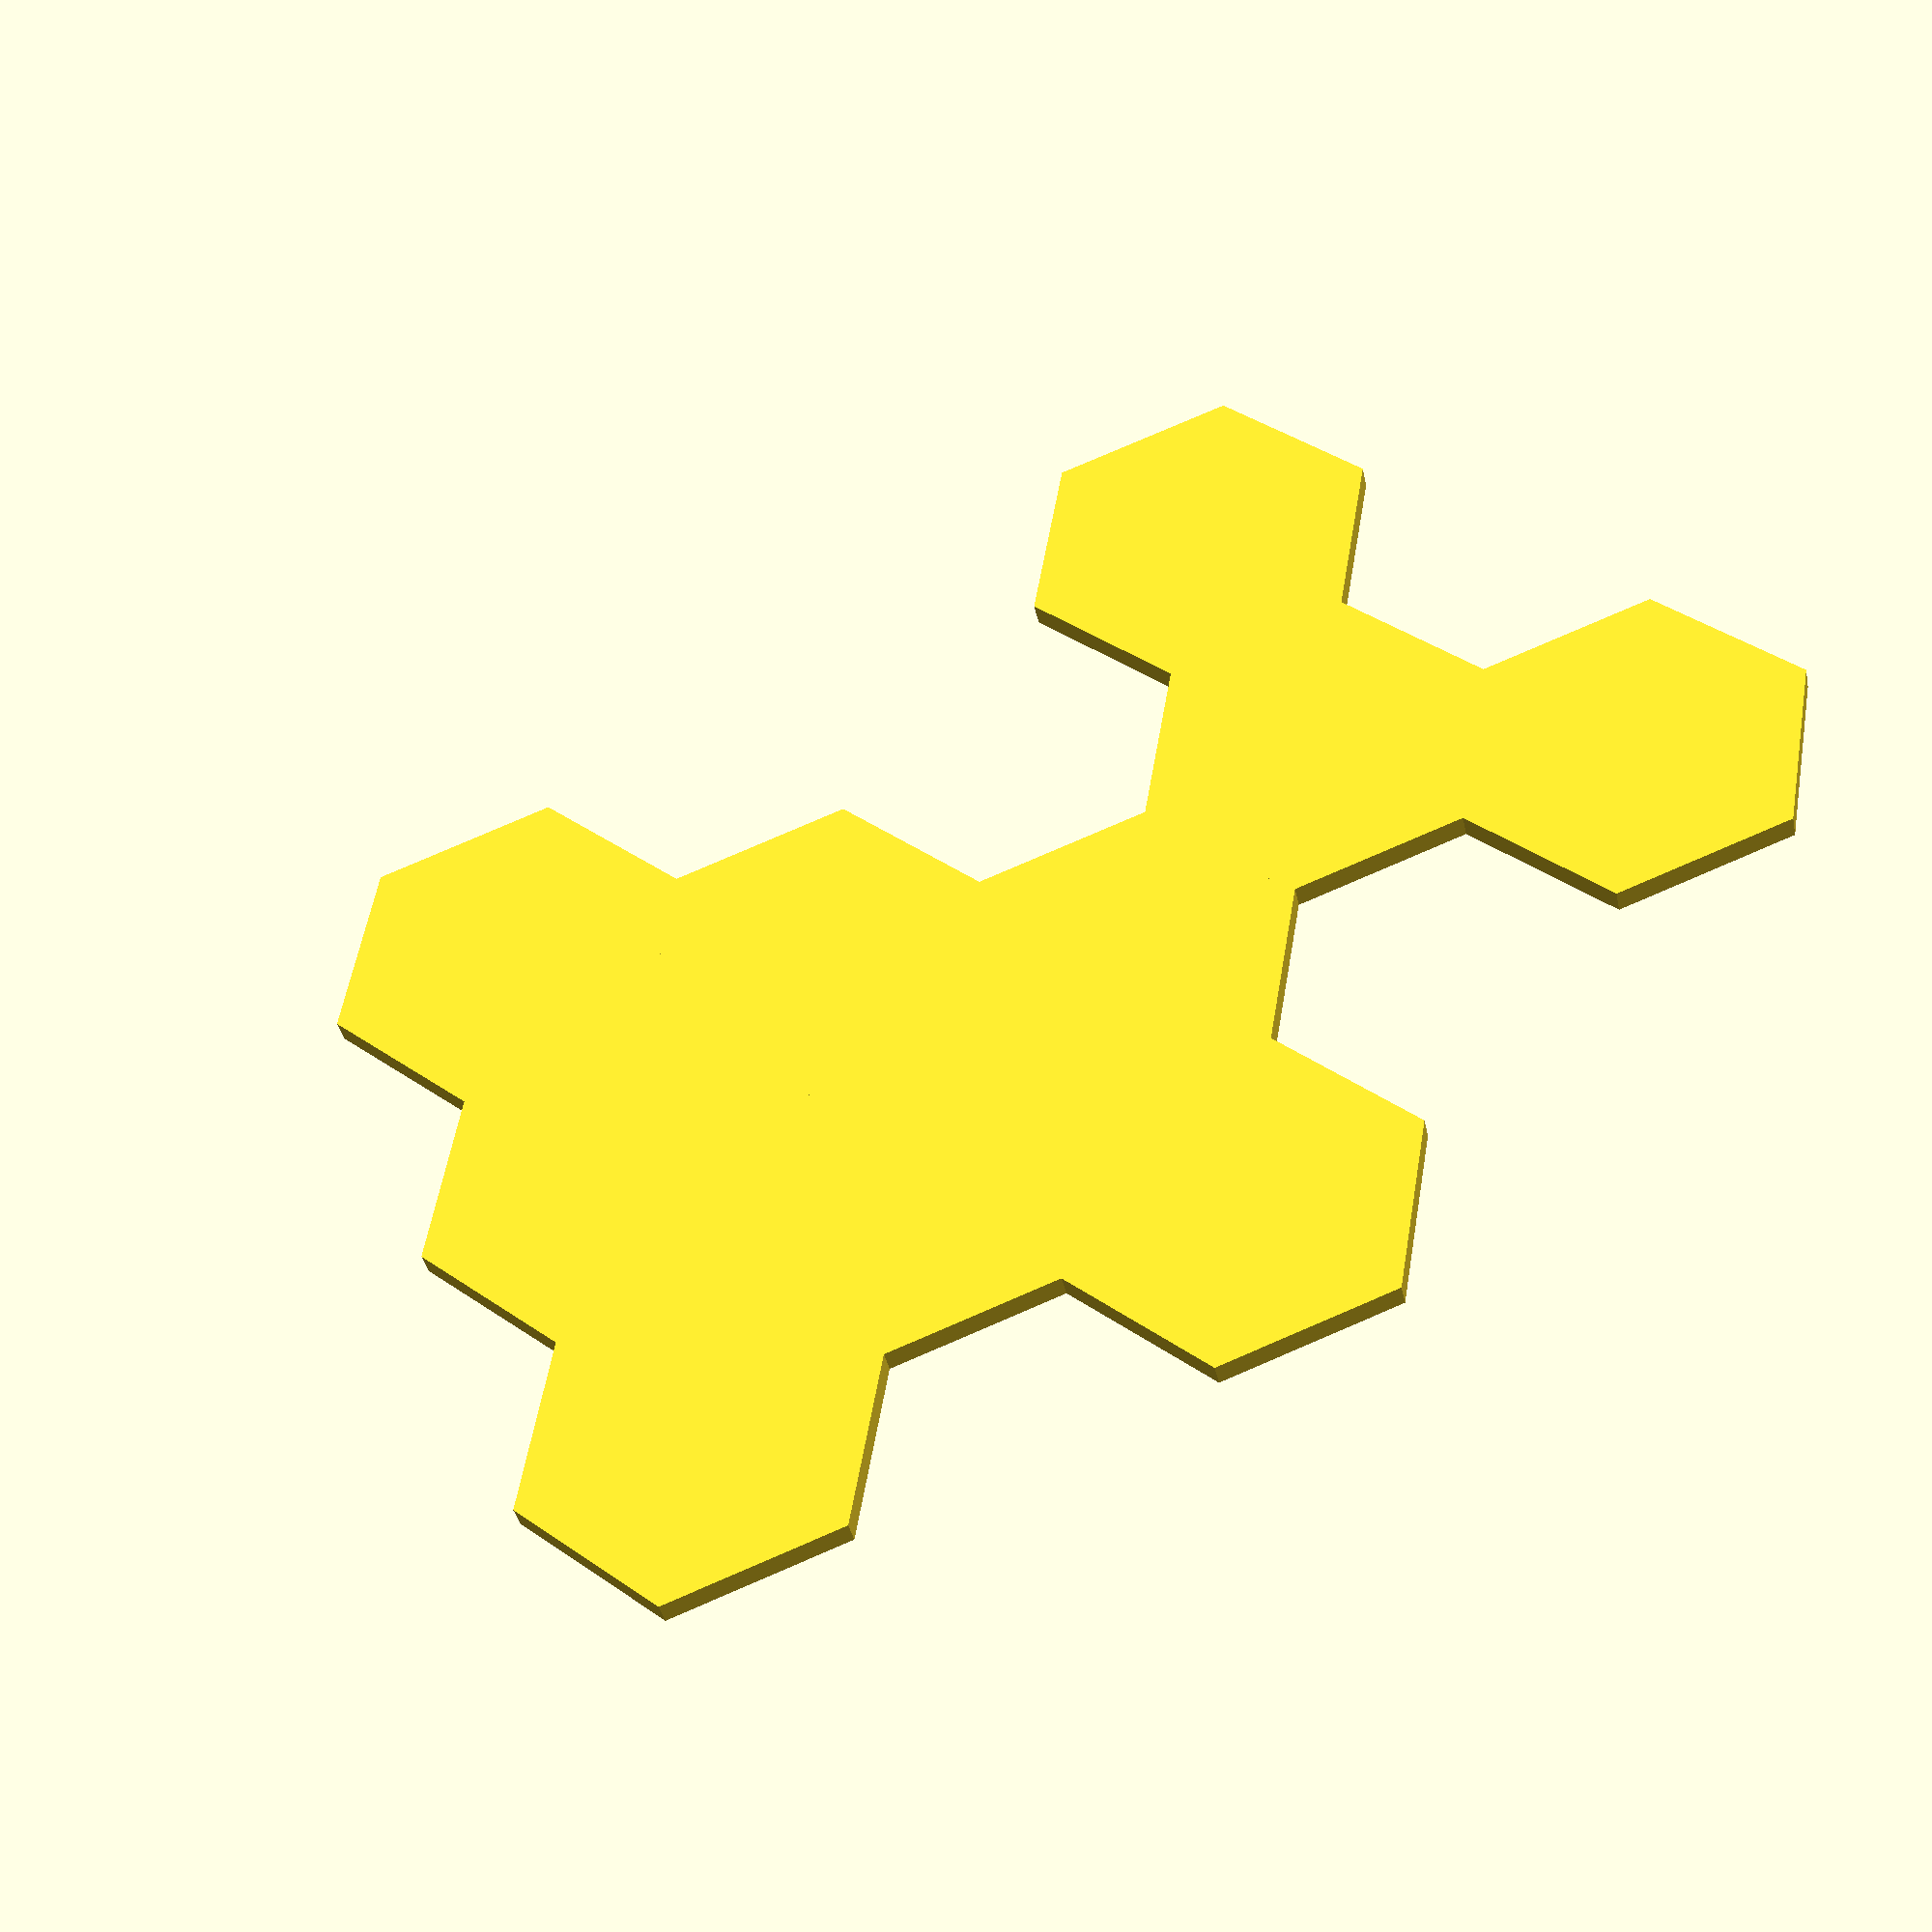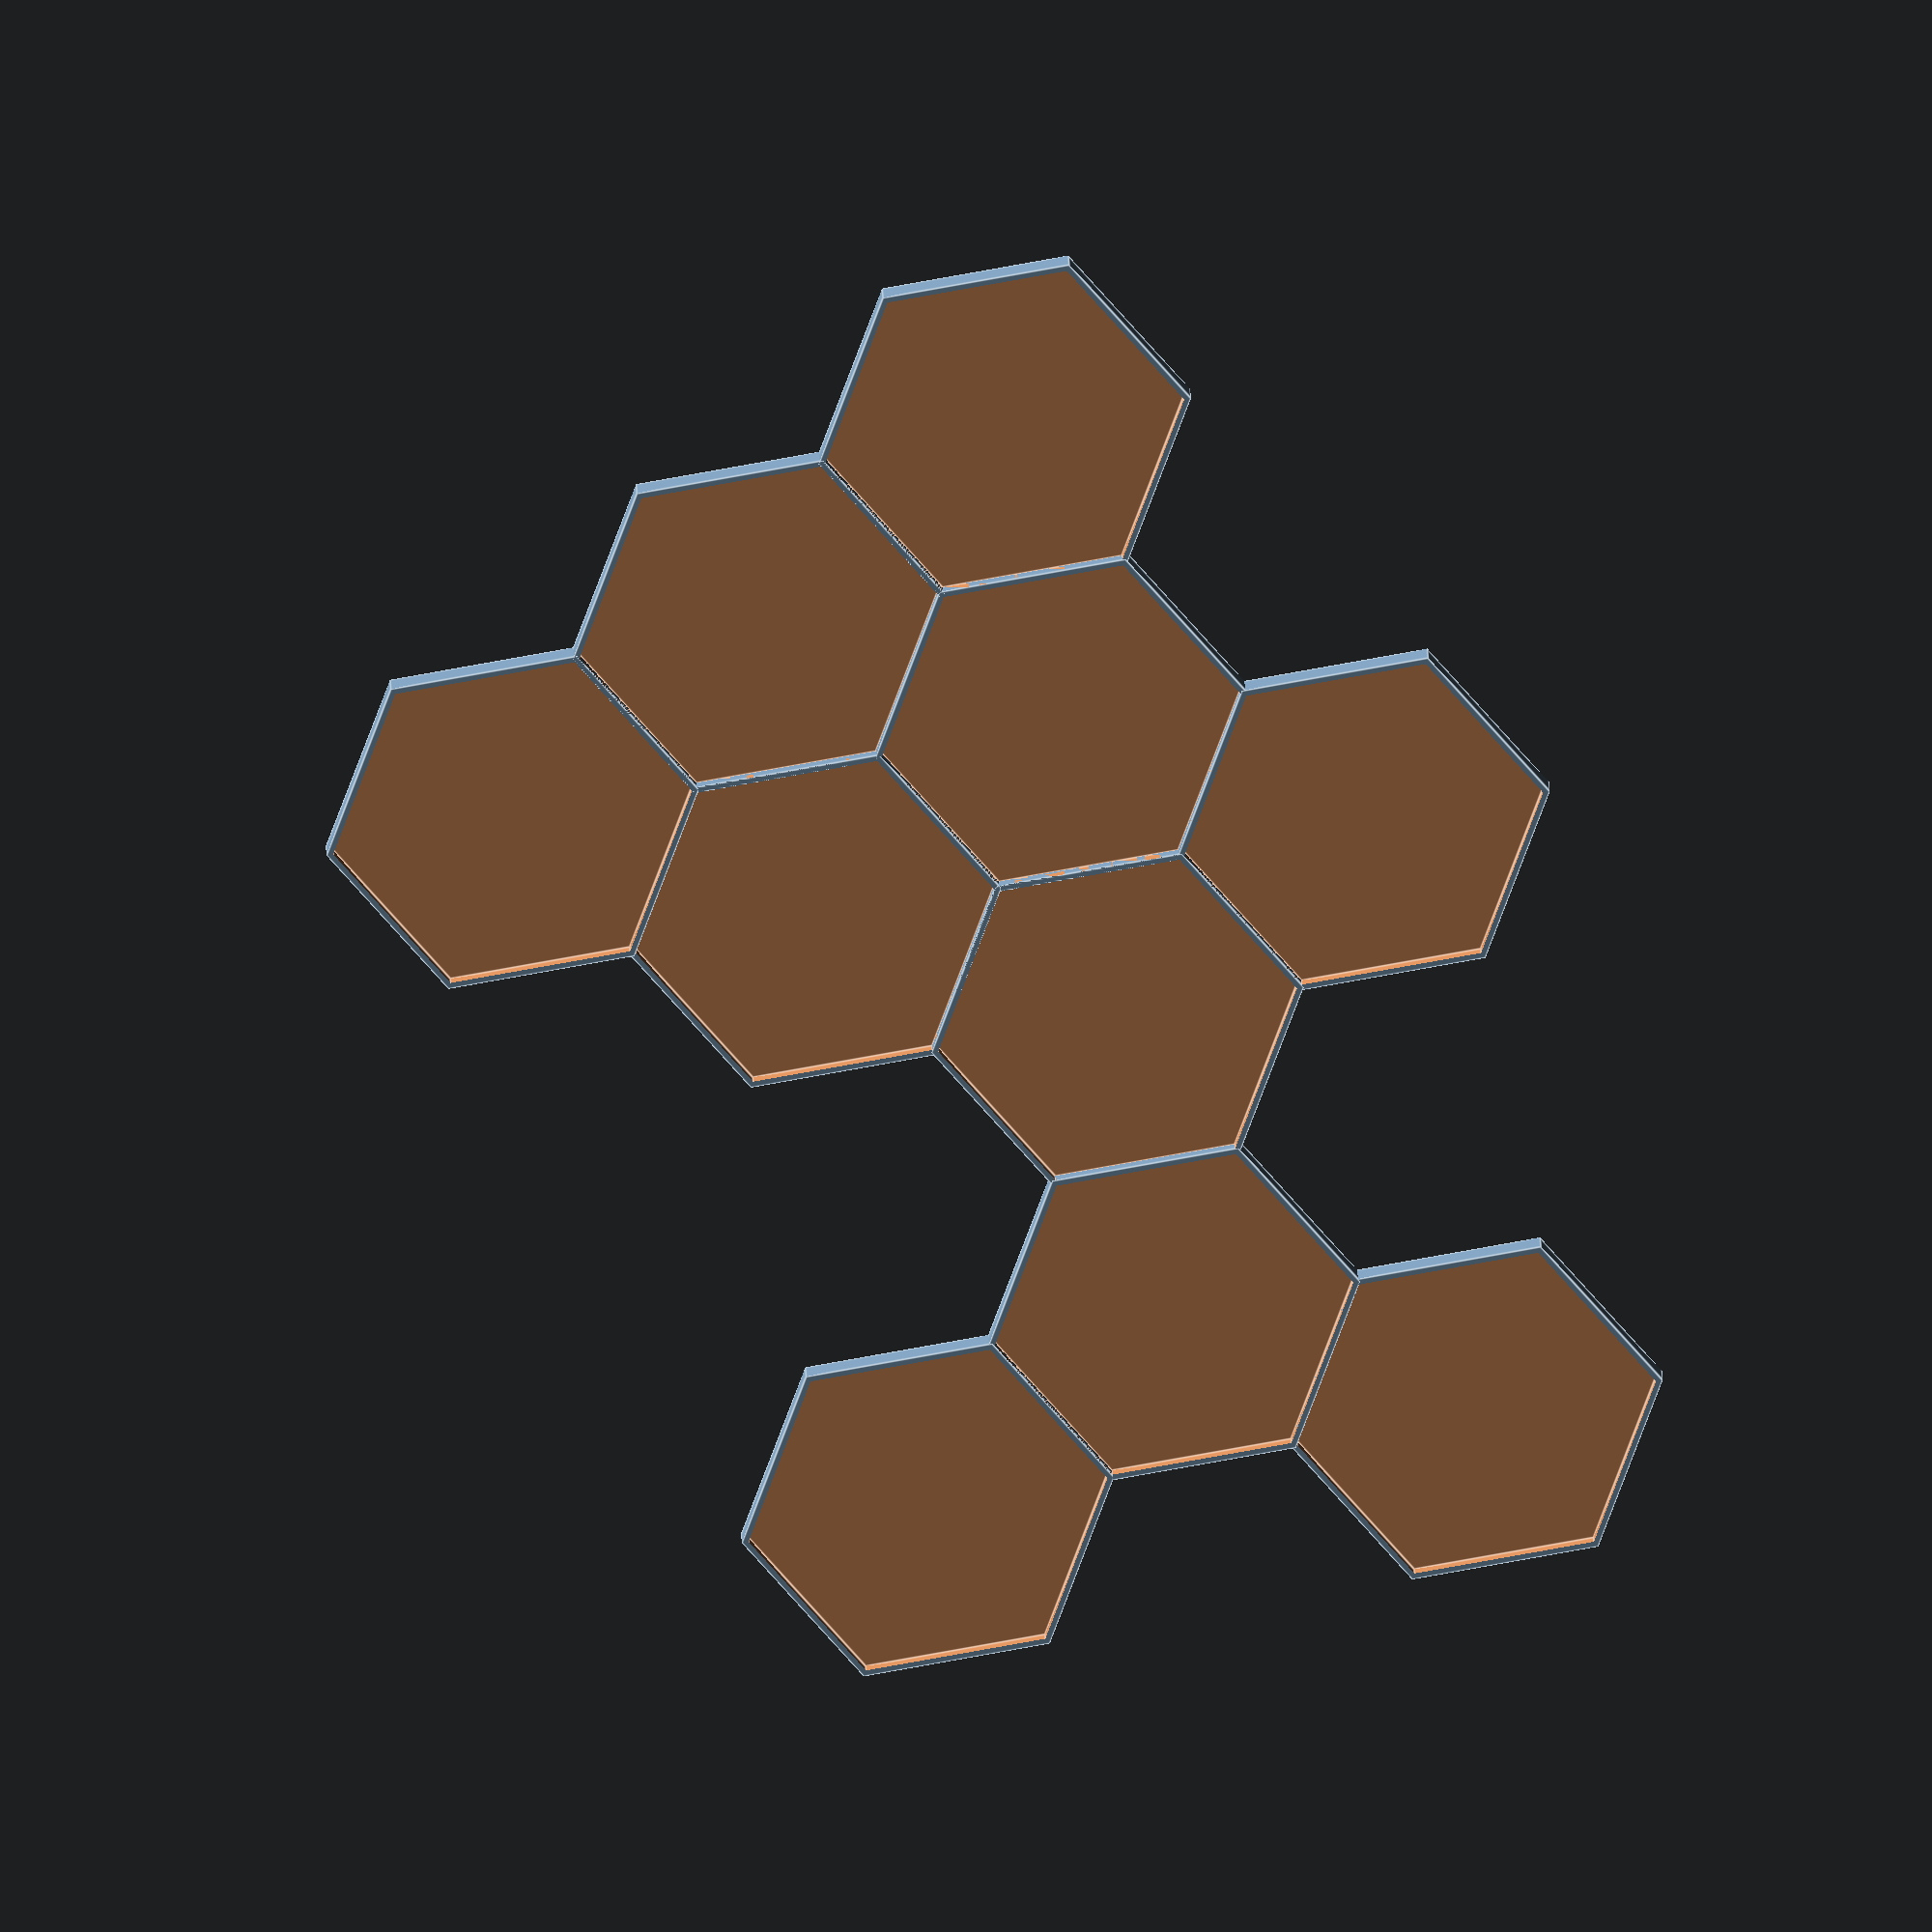
<openscad>
union() {
	translate(v = [0.0, 0.0, 0]) {
		difference() {
			cylinder($fn = 6, d = 55.0, h = 3.75);
			translate(v = [0, 0, 2.0]) {
				cylinder($fn = 6, d = 53.0, h = 2.75);
			}
		}
	}
	translate(v = [40.5, 23.38268590217984, 0]) {
		difference() {
			cylinder($fn = 6, d = 55.0, h = 3.75);
			translate(v = [0, 0, 2.0]) {
				cylinder($fn = 6, d = 53.0, h = 2.75);
			}
		}
	}
	translate(v = [0.0, 46.76537180435968, 0]) {
		difference() {
			cylinder($fn = 6, d = 55.0, h = 3.75);
			translate(v = [0, 0, 2.0]) {
				cylinder($fn = 6, d = 53.0, h = 2.75);
			}
		}
	}
	translate(v = [40.5, 70.14805770653952, 0]) {
		difference() {
			cylinder($fn = 6, d = 55.0, h = 3.75);
			translate(v = [0, 0, 2.0]) {
				cylinder($fn = 6, d = 53.0, h = 2.75);
			}
		}
	}
	translate(v = [81.0, 46.76537180435968, 0]) {
		difference() {
			cylinder($fn = 6, d = 55.0, h = 3.75);
			translate(v = [0, 0, 2.0]) {
				cylinder($fn = 6, d = 53.0, h = 2.75);
			}
		}
	}
	translate(v = [-40.5, 70.14805770653952, 0]) {
		difference() {
			cylinder($fn = 6, d = 55.0, h = 3.75);
			translate(v = [0, 0, 2.0]) {
				cylinder($fn = 6, d = 53.0, h = 2.75);
			}
		}
	}
	translate(v = [0.0, 93.53074360871936, 0]) {
		difference() {
			cylinder($fn = 6, d = 55.0, h = 3.75);
			translate(v = [0, 0, 2.0]) {
				cylinder($fn = 6, d = 53.0, h = 2.75);
			}
		}
	}
	translate(v = [-40.5, 163.67880131525888, 0]) {
		difference() {
			cylinder($fn = 6, d = 55.0, h = 3.75);
			translate(v = [0, 0, 2.0]) {
				cylinder($fn = 6, d = 53.0, h = 2.75);
			}
		}
	}
	translate(v = [0.0, 140.29611541307904, 0]) {
		difference() {
			cylinder($fn = 6, d = 55.0, h = 3.75);
			translate(v = [0, 0, 2.0]) {
				cylinder($fn = 6, d = 53.0, h = 2.75);
			}
		}
	}
	translate(v = [40.5, 163.67880131525888, 0]) {
		difference() {
			cylinder($fn = 6, d = 55.0, h = 3.75);
			translate(v = [0, 0, 2.0]) {
				cylinder($fn = 6, d = 53.0, h = 2.75);
			}
		}
	}
}

</openscad>
<views>
elev=217.6 azim=140.2 roll=348.4 proj=p view=wireframe
elev=338.6 azim=169.9 roll=358.3 proj=o view=edges
</views>
